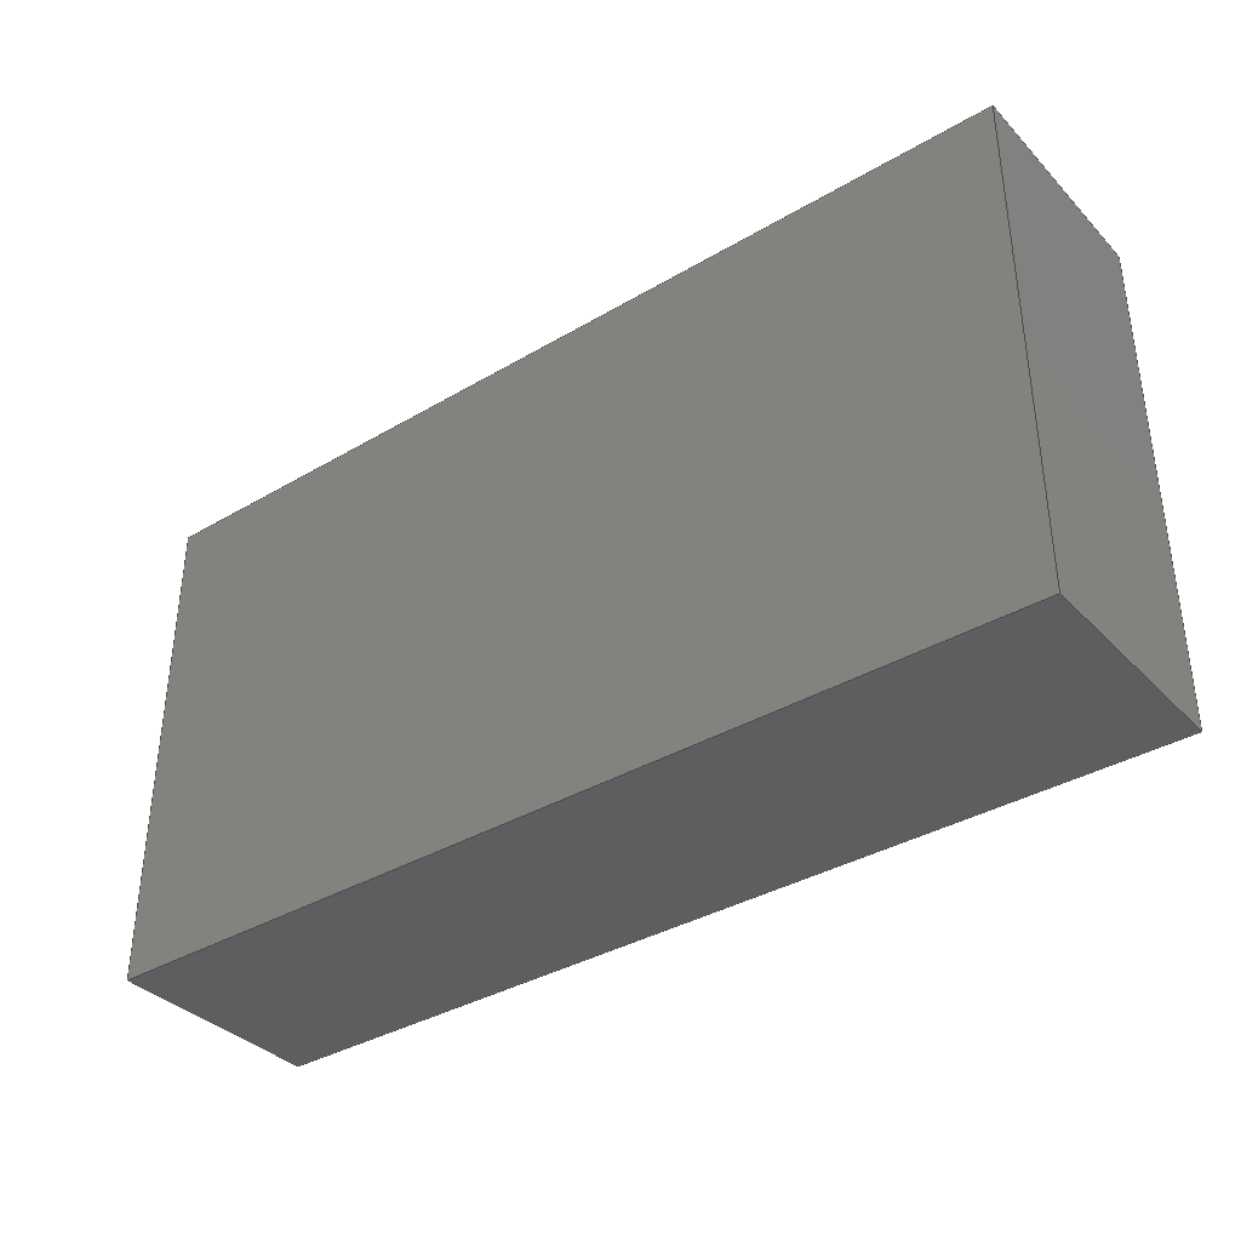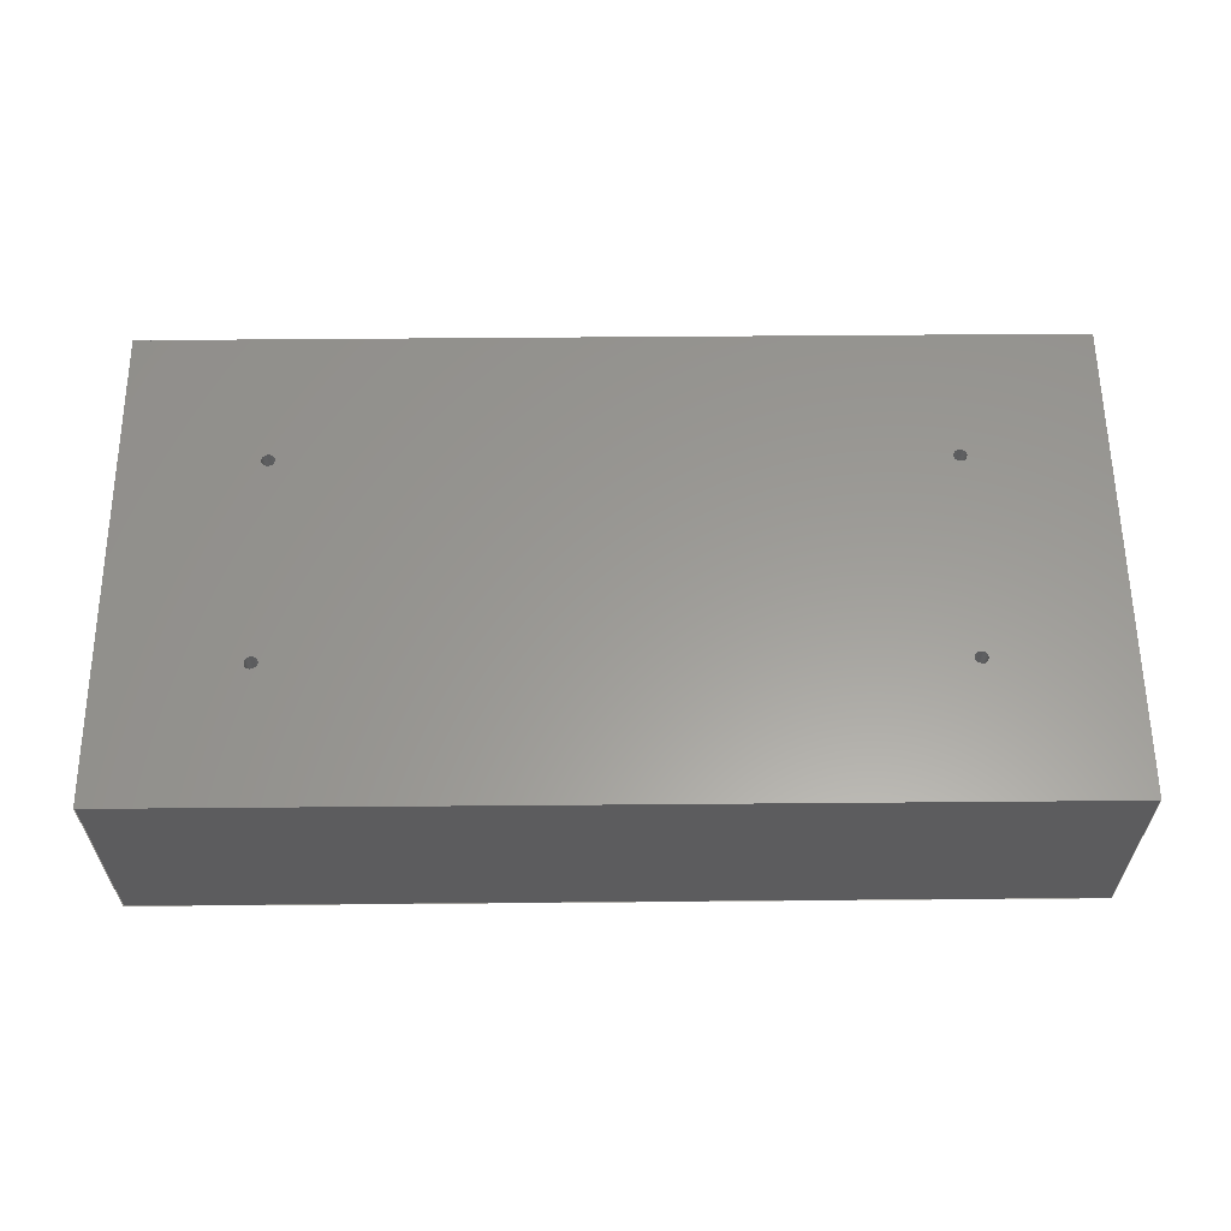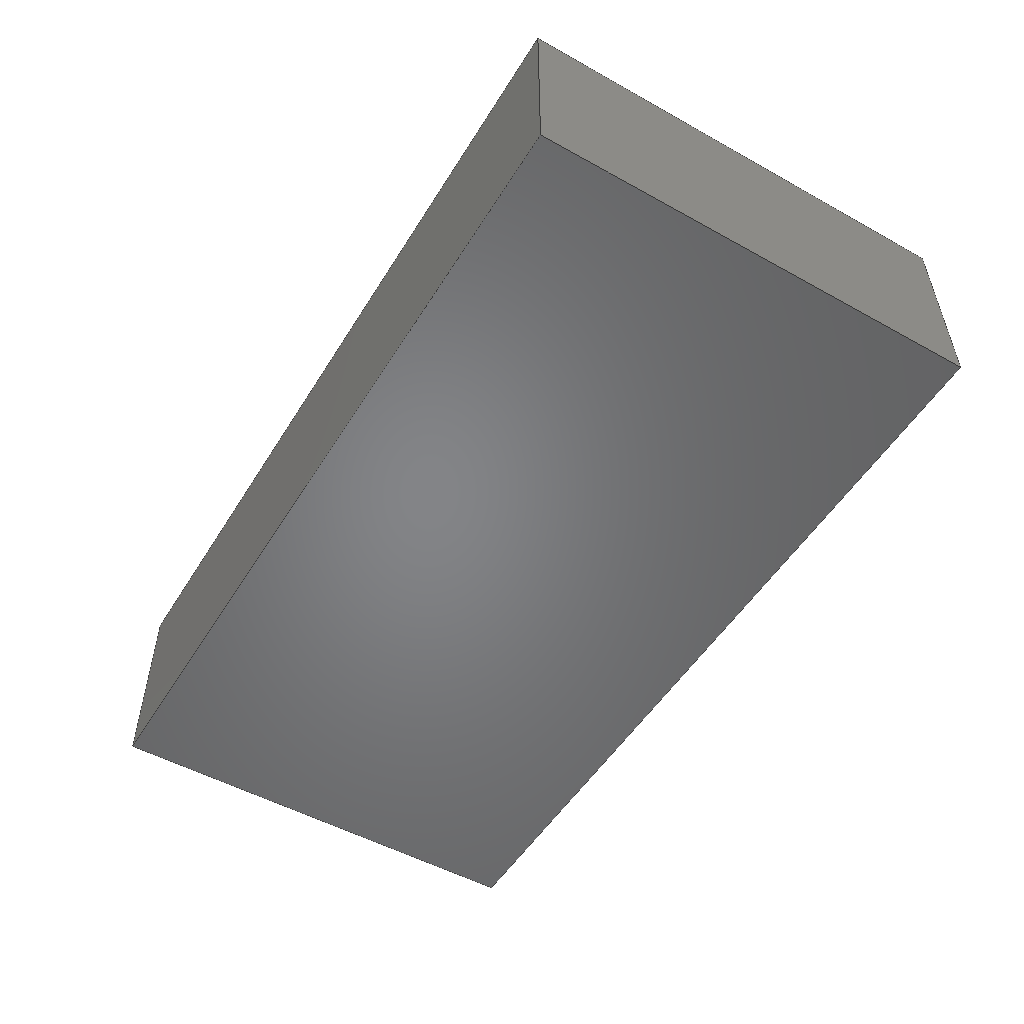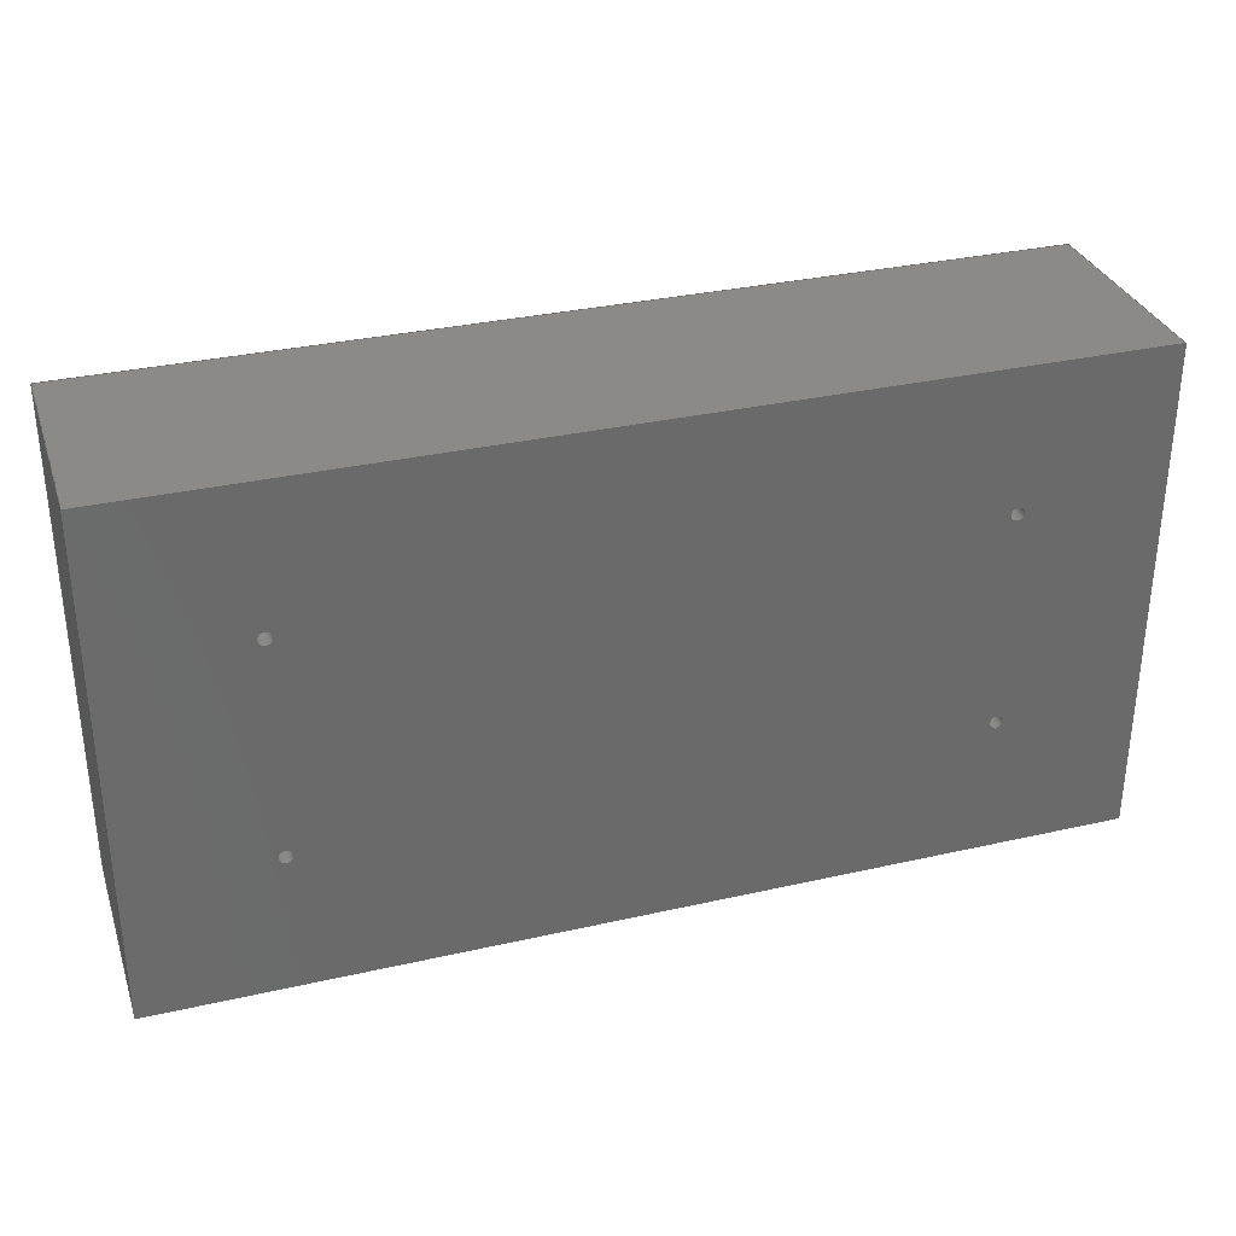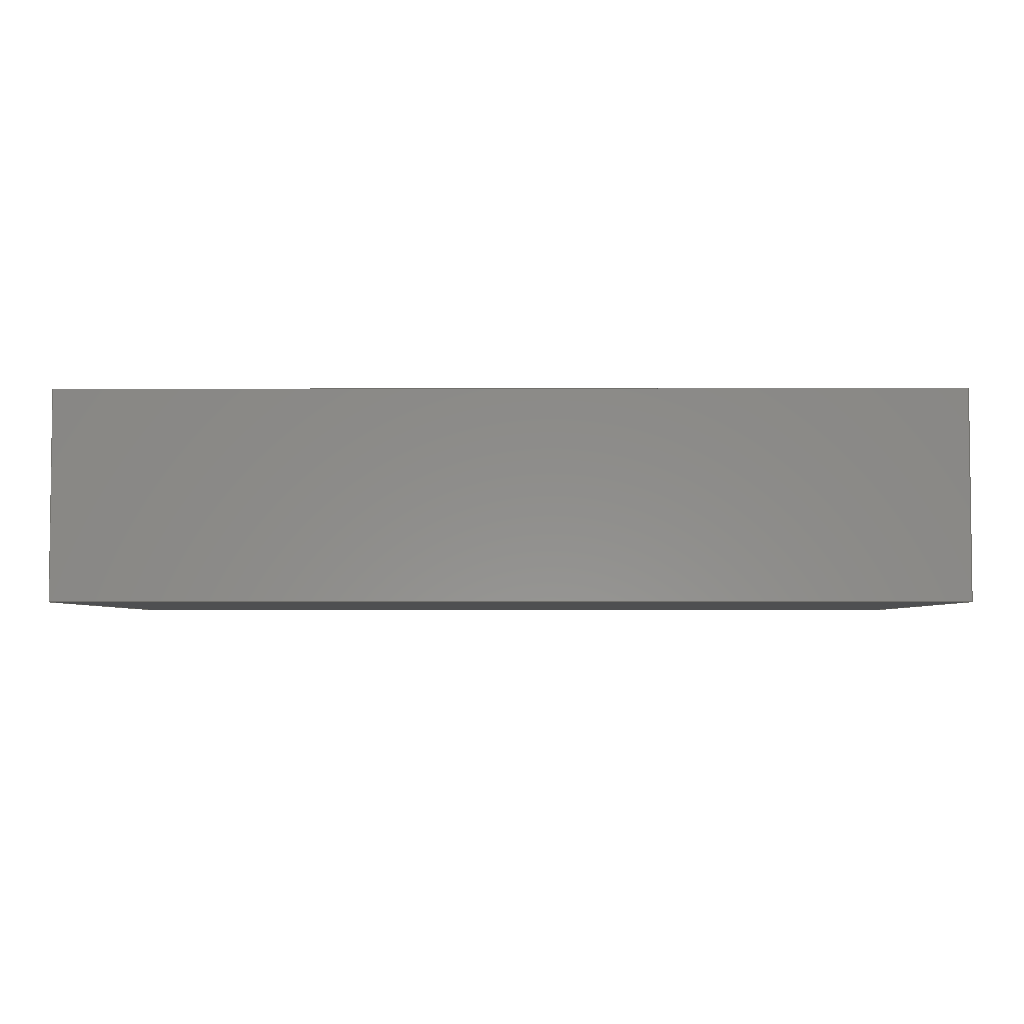
<metadata>
{"format":"iges","ext":"iges","renderer":"f3d","projection":"perspective","resolution":1024,"background":"white","views":[{"elev":-36.4,"azim":-142.5,"up":"+Y"},{"elev":60.0,"azim":-0.5,"up":"+Z"},{"elev":-51.9,"azim":-121.0,"up":"+Z"},{"elev":32.4,"azim":-17.6,"up":"+Y"},{"elev":-4.0,"azim":-179.4,"up":"+Z"}]}
</metadata>
<code>

,,16Hpower supply.ipt,27HNo Iges File Name specified,22HAutodesk Invento
r 2013,37HAutoDesk Inventor Iges Exporter R2013,32,38,6,99,15,16Hpower s
upply.ipt,1D0,2,2HMM,1,0.08D0,15H2.013e+07,0.01D0,1e+04D0,8Hempl
oyee,,11,0,,;
     406       1       0       0       1       0       0       000000000
     406       0       0       1       3                               0
     120       2       0       0       0       0       0       000010000
     120       0       0       1       0                               0
     110       3       0       0       0       0       0       000010000
     110       0       0       2       0                               0
     110       5       0       0       0       0       0       001010000
     110       0       0       2       0                               0
     504       7       0       0       0       0       0       000010001
     504       0       0       5       1                               0
     502      12       0       0       0       0       0       000010000
     502       0       0       7       1                               0
     100      19       0       0       0       0      15       000010000
     100       0       0       1       0                               0
     124      20       0       0       0       0       0       000000000
     124       0       0       2       0                               0
     508      22       0       0       0       0       0       000010000
     508       0       0       1       1                               0
     510      23       0       0       0       0       0       000010000
     510       0    -235       1       1                               0
     120      24       0       0       0       0       0       000010000
     120       0       0       1       0                               0
     110      25       0       0       0       0       0       000010000
     110       0       0       1       0                               0
     110      26       0       0       0       0       0       001010000
     110       0       0       1       0                               0
     100      27       0       0       0       0      29       000010000
     100       0       0       1       0                               0
     124      28       0       0       0       0       0       000000000
     124       0       0       2       0                               0
     508      30       0       0       0       0       0       000010000
     508       0       0       1       1                               0
     508      31       0       0       0       0       0       000010000
     508       0       0       1       1                               0
     510      32       0       0       0       0       0       000010000
     510       0    -235       1       1                               0
     120      33       0       0       0       0       0       000010000
     120       0       0       1       0                               0
     110      34       0       0       0       0       0       000010000
     110       0       0       2       0                               0
     110      36       0       0       0       0       0       001010000
     110       0       0       2       0                               0
     100      38       0       0       0       0      45       000010000
     100       0       0       1       0                               0
     124      39       0       0       0       0       0       000000000
     124       0       0       2       0                               0
     508      41       0       0       0       0       0       000010000
     508       0       0       1       1                               0
     510      42       0       0       0       0       0       000010000
     510       0    -235       1       1                               0
     120      43       0       0       0       0       0       000010000
     120       0       0       1       0                               0
     110      44       0       0       0       0       0       000010000
     110       0       0       1       0                               0
     110      45       0       0       0       0       0       001010000
     110       0       0       1       0                               0
     100      46       0       0       0       0      59       000010000
     100       0       0       1       0                               0
     124      47       0       0       0       0       0       000000000
     124       0       0       2       0                               0
     508      49       0       0       0       0       0       000010000
     508       0       0       1       1                               0
     508      50       0       0       0       0       0       000010000
     508       0       0       1       1                               0
     510      51       0       0       0       0       0       000010000
     510       0    -235       1       1                               0
     120      52       0       0       0       0       0       000010000
     120       0       0       1       0                               0
     110      53       0       0       0       0       0       000010000
     110       0       0       2       0                               0
     110      55       0       0       0       0       0       001010000
     110       0       0       2       0                               0
     100      57       0       0       0       0      75       000010000
     100       0       0       1       0                               0
     124      58       0       0       0       0       0       000000000
     124       0       0       2       0                               0
     508      60       0       0       0       0       0       000010000
     508       0       0       1       1                               0
     510      61       0       0       0       0       0       000010000
     510       0    -235       1       1                               0
     120      62       0       0       0       0       0       000010000
     120       0       0       1       0                               0
     110      63       0       0       0       0       0       000010000
     110       0       0       1       0                               0
     110      64       0       0       0       0       0       001010000
     110       0       0       1       0                               0
     100      65       0       0       0       0      89       000010000
     100       0       0       1       0                               0
     124      66       0       0       0       0       0       000000000
     124       0       0       2       0                               0
     508      68       0       0       0       0       0       000010000
     508       0       0       1       1                               0
     508      69       0       0       0       0       0       000010000
     508       0       0       1       1                               0
     510      70       0       0       0       0       0       000010000
     510       0    -235       1       1                               0
     120      71       0       0       0       0       0       000010000
     120       0       0       1       0                               0
     110      72       0       0       0       0       0       000010000
     110       0       0       2       0                               0
     110      74       0       0       0       0       0       001010000
     110       0       0       2       0                               0
     100      76       0       0       0       0     105       000010000
     100       0       0       1       0                               0
     124      77       0       0       0       0       0       000000000
     124       0       0       2       0                               0
     508      79       0       0       0       0       0       000010000
     508       0       0       1       1                               0
     510      80       0       0       0       0       0       000010000
     510       0    -235       1       1                               0
     120      81       0       0       0       0       0       000010000
     120       0       0       1       0                               0
     110      82       0       0       0       0       0       000010000
     110       0       0       1       0                               0
     110      83       0       0       0       0       0       001010000
     110       0       0       1       0                               0
     100      84       0       0       0       0     119       000010000
     100       0       0       1       0                               0
     124      85       0       0       0       0       0       000000000
     124       0       0       2       0                               0
     508      87       0       0       0       0       0       000010000
     508       0       0       1       1                               0
     508      88       0       0       0       0       0       000010000
     508       0       0       1       1                               0
     510      89       0       0       0       0       0       000010000
     510       0    -235       1       1                               0
     116      90       0       0       0       0       0       000010000
     116       0       0       1       0                               0
     123      91       0       0       0       0       0       000010200
     123       0       0       1       0                               0
     190      92       0       0       0       0       0       000010000
     190       0       0       1       1                               0
     123      93       0       0       0       0       0       000010200
     123       0       0       1       0                               0
     110      94       0       0       0       0       0       000010000
     110       0       0       1       0                               0
     110      95       0       0       0       0       0       000010000
     110       0       0       1       0                               0
     110      96       0       0       0       0       0       000010000
     110       0       0       1       0                               0
     110      97       0       0       0       0       0       000010000
     110       0       0       2       0                               0
     508      99       0       0       0       0       0       000010000
     508       0       0       1       1                               0
     510     100       0       0       0       0       0       000010000
     510       0    -235       1       1                               0
     116     101       0       0       0       0       0       000010000
     116       0       0       1       0                               0
     123     102       0       0       0       0       0       000010200
     123       0       0       1       0                               0
     190     103       0       0       0       0       0       000010000
     190       0       0       1       1                               0
     123     104       0       0       0       0       0       000010200
     123       0       0       1       0                               0
     110     105       0       0       0       0       0       000010000
     110       0       0       1       0                               0
     110     106       0       0       0       0       0       000010000
     110       0       0       1       0                               0
     110     107       0       0       0       0       0       000010000
     110       0       0       1       0                               0
     508     108       0       0       0       0       0       000010000
     508       0       0       1       1                               0
     510     109       0       0       0       0       0       000010000
     510       0    -235       1       1                               0
     116     110       0       0       0       0       0       000010000
     116       0       0       1       0                               0
     123     111       0       0       0       0       0       000010200
     123       0       0       1       0                               0
     190     112       0       0       0       0       0       000010000
     190       0       0       1       1                               0
     123     113       0       0       0       0       0       000010200
     123       0       0       1       0                               0
     110     114       0       0       0       0       0       000010000
     110       0       0       1       0                               0
     110     115       0       0       0       0       0       000010000
     110       0       0       1       0                               0
     110     116       0       0       0       0       0       000010000
     110       0       0       1       0                               0
     508     117       0       0       0       0       0       000010000
     508       0       0       1       1                               0
     510     118       0       0       0       0       0       000010000
     510       0    -235       1       1                               0
     116     119       0       0       0       0       0       000010000
     116       0       0       1       0                               0
     123     120       0       0       0       0       0       000010200
     123       0       0       1       0                               0
     190     121       0       0       0       0       0       000010000
     190       0       0       1       1                               0
     123     122       0       0       0       0       0       000010200
     123       0       0       1       0                               0
     110     123       0       0       0       0       0       000010000
     110       0       0       1       0                               0
     110     124       0       0       0       0       0       000010000
     110       0       0       1       0                               0
     508     125       0       0       0       0       0       000010000
     508       0       0       1       1                               0
     510     126       0       0       0       0       0       000010000
     510       0    -235       1       1                               0
     116     127       0       0       0       0       0       000010000
     116       0       0       1       0                               0
     123     128       0       0       0       0       0       000010200
     123       0       0       1       0                               0
     190     129       0       0       0       0       0       000010000
     190       0       0       1       1                               0
     123     130       0       0       0       0       0       000010200
     123       0       0       1       0                               0
     508     131       0       0       0       0       0       000010000
     508       0       0       1       1                               0
     508     132       0       0       0       0       0       000010000
     508       0       0       1       1                               0
     508     133       0       0       0       0       0       000010000
     508       0       0       1       1                               0
     508     134       0       0       0       0       0       000010000
     508       0       0       1       1                               0
     508     135       0       0       0       0       0       000010000
     508       0       0       1       1                               0
     510     136       0       0       0       0       0       000010000
     510       0    -235       1       1                               0
     116     137       0       0       0       0       0       000010000
     116       0       0       1       0                               0
     123     138       0       0       0       0       0       000010200
     123       0       0       1       0                               0
     190     139       0       0       0       0       0       000010000
     190       0       0       1       1                               0
     123     140       0       0       0       0       0       000010200
     123       0       0       1       0                               0
     508     141       0       0       0       0       0       000010000
     508       0       0       1       1                               0
     510     142       0       0       0       0       0       000010000
     510       0    -235       1       1                               0
     514     143       0       0       0       0       0       000010000
     514       0       0       2       1                               0
     186     145       0       0       1       0       0       000000000
     186       0       0       1       0                  Solid1       0
     314     146       0       0       0       0       0       000000000
     314       0       8       1       0                               0
406,2,0,12Hpower supply;                                               1
120,7,5,0D0,6.283D0;                                      3
110,182.5D0,32.5D0,44.03D0,184.2D0,32.5D0,              5
45.05D0;                                                    5
110,182.5D0,32.5D0,44.03D0,182.5D0,32.5D0,                  7
45.03D0;                                                    7
504,20,13,11,1,11,1,27,11,2,11,2,43,11,3,11,3,57,11,4,11,4,73,         9
11,5,11,5,87,11,6,11,6,103,11,7,11,7,117,11,8,11,8,135,11,9,11,        9
10,137,11,10,11,11,139,11,12,11,11,141,11,9,11,12,155,11,13,11,        9
9,157,11,14,11,12,159,11,13,11,14,173,11,15,11,13,175,11,16,11,        9
14,177,11,15,11,16,191,11,10,11,15,193,11,11,11,16;                    9
502,16,184.1D0,32.5D0,45D0,184.1D0,32.5D0,50D0,34.12D0,      11
82.5D0,45D0,34.12D0,82.5D0,50D0,34.12D0,32.5D0,45D0,          11
34.12D0,32.5D0,50D0,184.1D0,82.5D0,45D0,184.1D0,82.5D0,      11
50D0,-3.521D-14,115D0,0D0,0D0,0D0,0D0,         11
0D0,0D0,50D0,-3.521D-14,115D0,50D0,215D0,      11
115D0,0D0,215D0,115D0,50D0,215D0,0D0,0D0,             11
215D0,0D0,50D0;                                                 11
100,0D0,0D0,0D0,1.621D0,0D0,1.621D0,0D0;                    13
124,1D0,0D0,0D0,182.5D0,0D0,1D0,0D0,32.5D0,0D0,         15
0D0,1D0,45D0;                                                   15
508,1,0,9,1,1,0;                                                      17
510,3,1,1,17;                                                         19
120,25,23,0D0,6.283D0;                                   21
110,184.1D0,32.5D0,44.75D0,184.1D0,32.5D0,50.25D0;                23
110,182.5D0,32.5D0,44.75D0,182.5D0,32.5D0,45.75D0;                    25
100,0D0,0D0,0D0,1.621D0,0D0,1.621D0,0D0;                    27
124,1D0,0D0,0D0,182.5D0,0D0,-1D0,0D0,32.5D0,0D0,        29
0D0,-1D0,50D0;                                                  29
508,1,0,9,2,0,0;                                                      31
508,1,0,9,1,0,0;                                                      33
510,21,2,1,31,33;                                                     35
120,41,39,0D0,6.283D0;                                   37
110,32.5D0,82.5D0,44.03D0,34.2D0,82.5D0,               39
45.05D0;                                                   39
110,32.5D0,82.5D0,44.03D0,32.5D0,82.5D0,                   41
45.03D0;                                                   41
100,0D0,0D0,0D0,1.621D0,0D0,1.621D0,0D0;                    43
124,1D0,0D0,0D0,32.5D0,0D0,1D0,0D0,82.5D0,0D0,          45
0D0,1D0,45D0;                                                   45
508,1,0,9,3,1,0;                                                      47
510,37,1,1,47;                                                        49
120,55,53,0D0,6.283D0;                                   51
110,34.12D0,82.5D0,44.75D0,34.12D0,82.5D0,50.25D0;                  53
110,32.5D0,82.5D0,44.75D0,32.5D0,82.5D0,45.75D0;                      55
100,0D0,0D0,0D0,1.621D0,0D0,1.621D0,0D0;                    57
124,1D0,0D0,0D0,32.5D0,0D0,-1D0,0D0,82.5D0,0D0,         59
0D0,-1D0,50D0;                                                  59
508,1,0,9,4,0,0;                                                      61
508,1,0,9,3,0,0;                                                      63
510,51,2,1,61,63;                                                     65
120,71,69,0D0,6.283D0;                                   67
110,32.5D0,32.5D0,44.03D0,34.2D0,32.5D0,               69
45.05D0;                                                   69
110,32.5D0,32.5D0,44.03D0,32.5D0,32.5D0,                   71
45.03D0;                                                   71
100,0D0,0D0,0D0,1.621D0,0D0,1.621D0,0D0;                    73
124,1D0,0D0,0D0,32.5D0,0D0,1D0,0D0,32.5D0,0D0,          75
0D0,1D0,45D0;                                                   75
508,1,0,9,5,1,0;                                                      77
510,67,1,1,77;                                                        79
120,85,83,0D0,6.283D0;                                   81
110,34.12D0,32.5D0,44.75D0,34.12D0,32.5D0,50.25D0;                  83
110,32.5D0,32.5D0,44.75D0,32.5D0,32.5D0,45.75D0;                      85
100,0D0,0D0,0D0,1.621D0,0D0,1.621D0,0D0;                    87
124,1D0,0D0,0D0,32.5D0,0D0,-1D0,0D0,32.5D0,0D0,         89
0D0,-1D0,50D0;                                                  89
508,1,0,9,6,0,0;                                                      91
508,1,0,9,5,0,0;                                                      93
510,81,2,1,91,93;                                                     95
120,101,99,0D0,6.283D0;                                  97
110,182.5D0,82.5D0,44.03D0,184.2D0,82.5D0,             99
45.05D0;                                                   99
110,182.5D0,82.5D0,44.03D0,182.5D0,82.5D0,                101
45.03D0;                                                  101
100,0D0,0D0,0D0,1.621D0,0D0,1.621D0,0D0;                   103
124,1D0,0D0,0D0,182.5D0,0D0,1D0,0D0,82.5D0,0D0,        105
0D0,1D0,45D0;                                                  105
508,1,0,9,7,1,0;                                                     107
510,97,1,1,107;                                                      109
120,115,113,0D0,6.283D0;                                111
110,184.1D0,82.5D0,44.75D0,184.1D0,82.5D0,50.25D0;               113
110,182.5D0,82.5D0,44.75D0,182.5D0,82.5D0,45.75D0;                   115
100,0D0,0D0,0D0,1.621D0,0D0,1.621D0,0D0;                   117
124,1D0,0D0,0D0,182.5D0,0D0,-1D0,0D0,82.5D0,0D0,       119
0D0,-1D0,50D0;                                                 119
508,1,0,9,8,0,0;                                                     121
508,1,0,9,7,0,0;                                                     123
510,111,2,1,121,123;                                                 125
116,-3.521D-14,115D0,0D0,0;                           127
123,-1D0,0D0,0D0;                                              129
190,127,129,133;                                                     131
123,0D0,-1D0,0D0;                                              133
110,-3.521D-14,115D0,0D0,0D0,0D0,0D0;           135
110,0D0,0D0,0D0,0D0,0D0,50D0;                            137
110,-3.521D-14,115D0,50D0,0D0,0D0,50D0;         139
110,-3.521D-14,115D0,0D0,-3.521D-14,       141
115D0,50D0;                                                      141
508,4,0,9,9,1,0,0,9,10,1,0,0,9,11,0,0,0,9,12,0,0;                    143
510,131,1,1,143;                                                     145
116,215D0,115D0,0D0,0;                                         147
123,0D0,1D0,0D0;                                               149
190,147,149,153;                                                     151
123,-1D0,0D0,0D0;                                              153
110,215D0,115D0,0D0,-2.842D-14,115D0,0D0;        155
110,215D0,115D0,50D0,-2.842D-14,115D0,50D0;      157
110,215D0,115D0,0D0,215D0,115D0,50D0;                    159
508,4,0,9,13,1,0,0,9,12,1,0,0,9,14,0,0,0,9,15,0,0;                   161
510,151,1,1,161;                                                     163
116,215D0,0D0,0D0,0;                                           165
123,1D0,0D0,0D0;                                               167
190,165,167,171;                                                     169
123,0D0,1D0,0D0;                                               171
110,215D0,0D0,0D0,215D0,115D0,0D0;                       173
110,215D0,0D0,50D0,215D0,115D0,50D0;                     175
110,215D0,0D0,0D0,215D0,0D0,50D0;                        177
508,4,0,9,16,1,0,0,9,15,1,0,0,9,17,0,0,0,9,18,0,0;                   179
510,169,1,1,179;                                                     181
116,0D0,0D0,0D0,0;                                             183
123,0D0,-1D0,0D0;                                              185
190,183,185,189;                                                     187
123,1D0,0D0,0D0;                                               189
110,0D0,0D0,0D0,215D0,0D0,0D0;                           191
110,0D0,0D0,50D0,215D0,0D0,50D0;                         193
508,4,0,9,19,1,0,0,9,18,1,0,0,9,20,0,0,0,9,10,0,0;                   195
510,187,1,1,195;                                                     197
116,107.5D0,57.5D0,50D0,0;                                         199
123,0D0,0D0,1D0;                                               201
190,199,201,205;                                                     203
123,1D0,0D0,0D0;                                               205
508,4,0,9,20,1,0,0,9,17,1,0,0,9,14,1,0,0,9,11,1,0;                   207
508,1,0,9,2,1,0;                                                     209
508,1,0,9,4,1,0;                                                     211
508,1,0,9,6,1,0;                                                     213
508,1,0,9,8,1,0;                                                     215
510,203,5,1,207,209,211,213,215;                                     217
116,107.5D0,57.5D0,0D0,0;                                          219
123,0D0,0D0,-1D0;                                              221
190,219,221,225;                                                     223
123,-1D0,0D0,0D0;                                              225
508,4,0,9,19,0,0,0,9,9,0,0,0,9,13,0,0,0,9,16,0,0;                    227
510,223,1,1,227;                                                     229
514,14,19,1,35,1,49,1,65,1,79,1,95,1,109,1,125,1,145,1,163,1,        231
181,1,197,1,217,1,229,1;                                             231
186,231,1,0;                                                         233
314,75D0,75D0,75D0,;                                           235
S      1G      4D    236P    146
</code>
